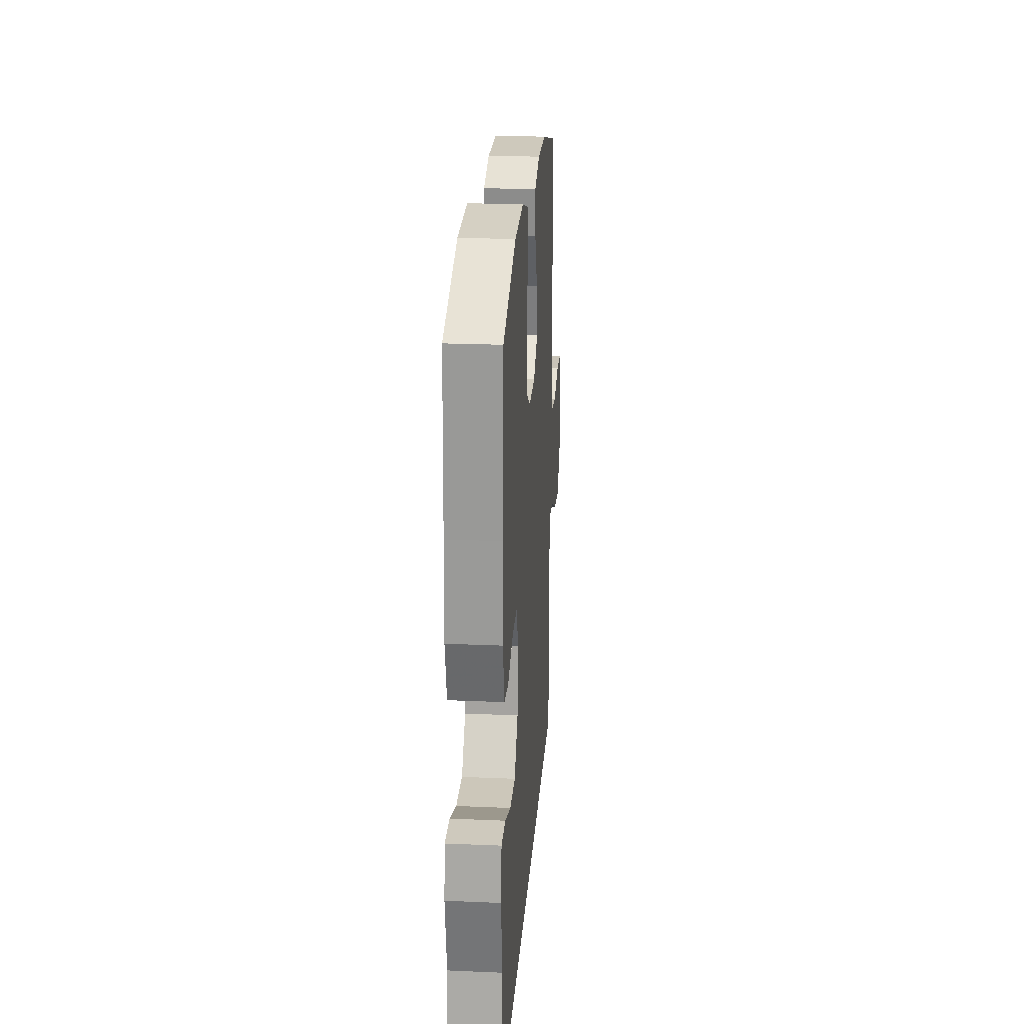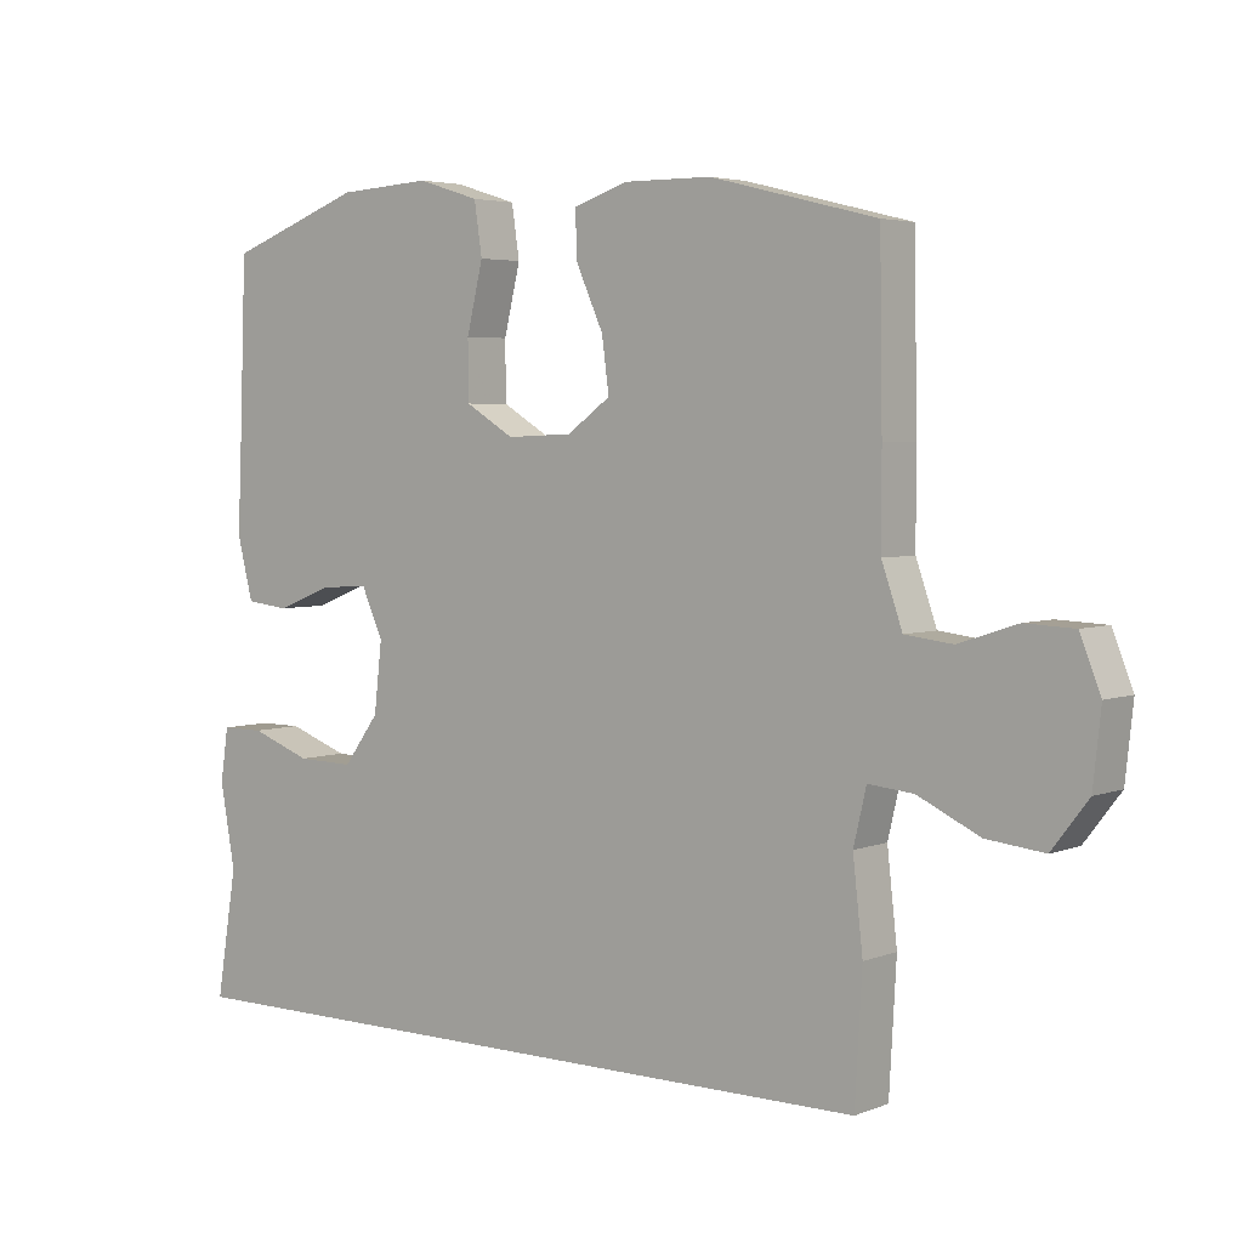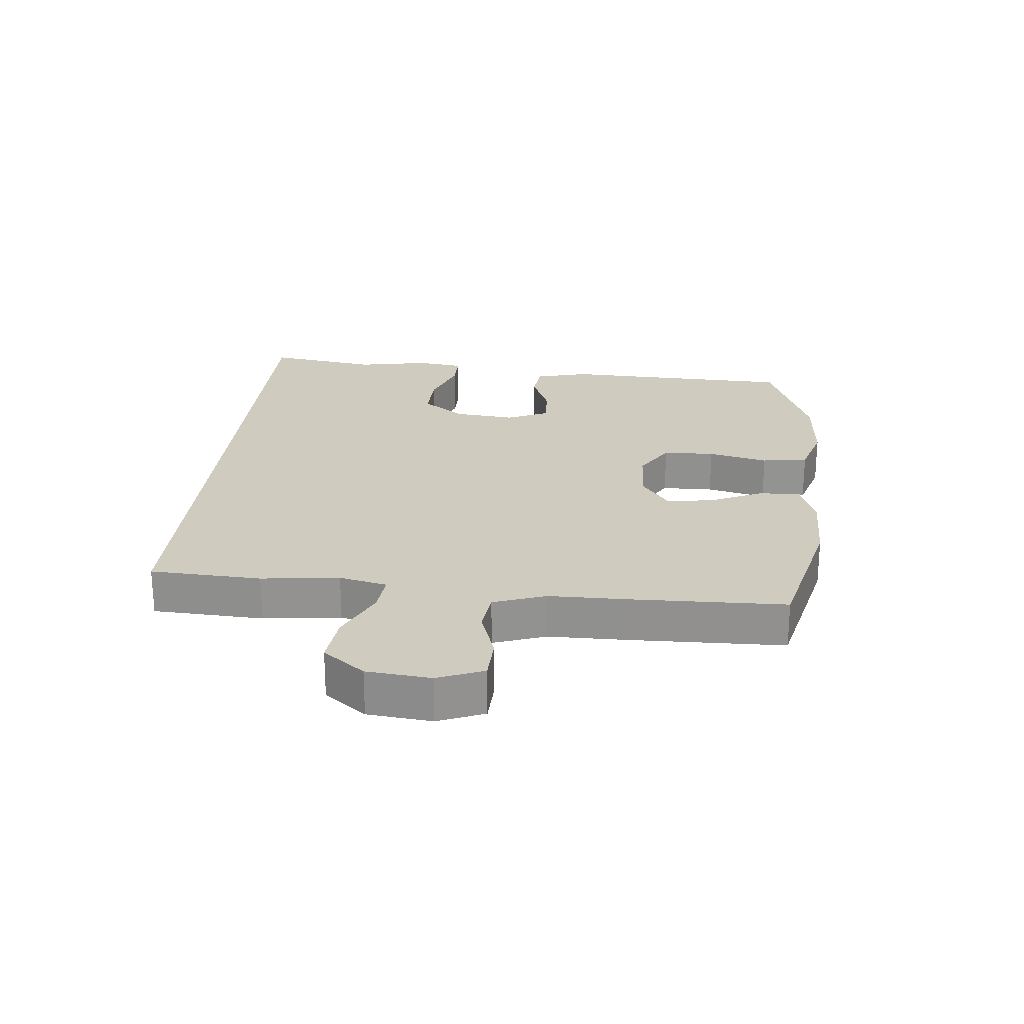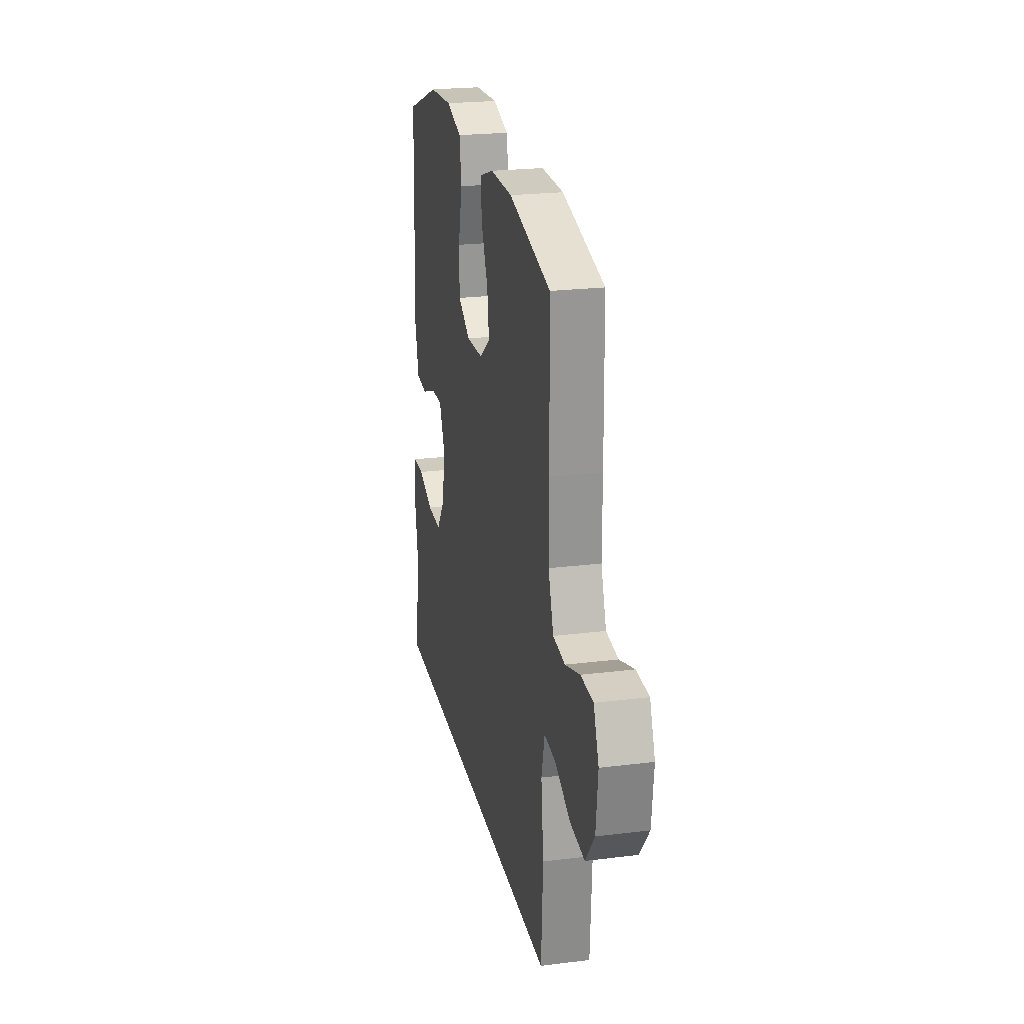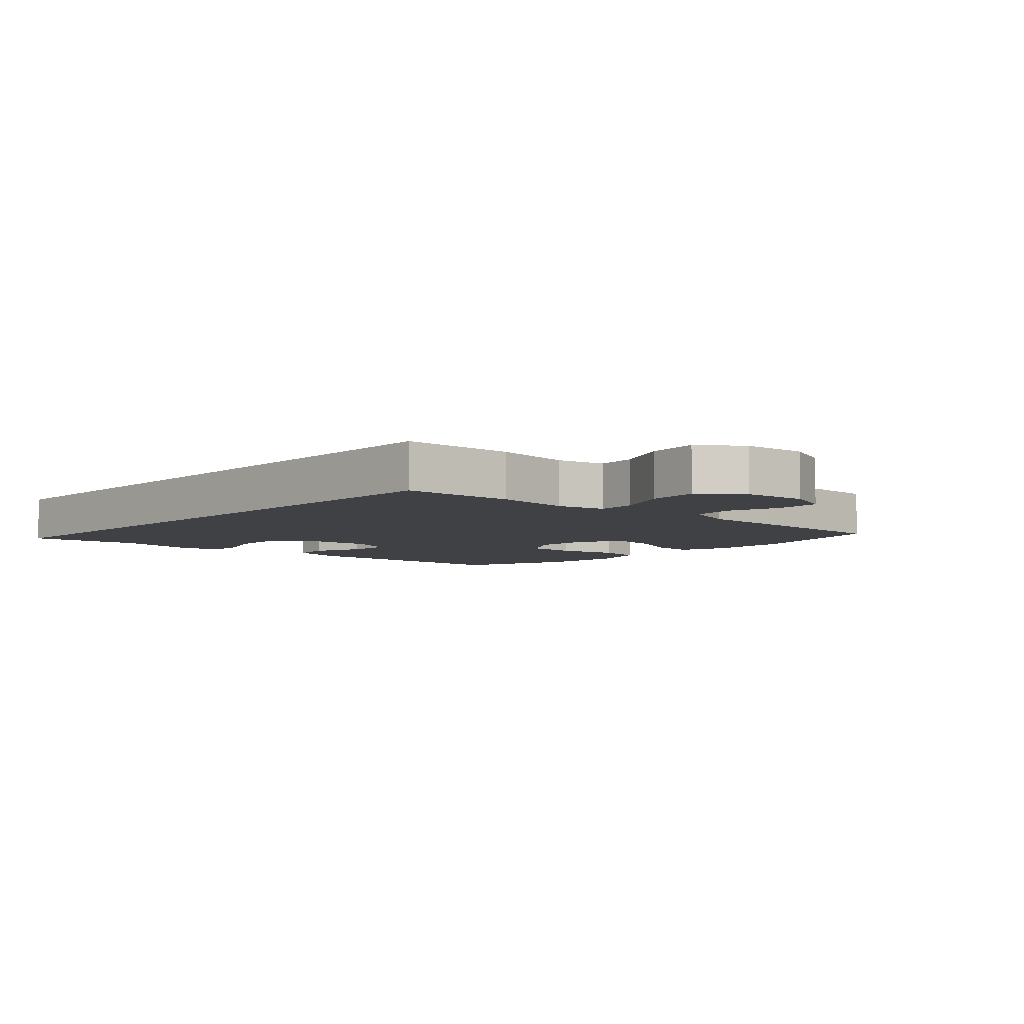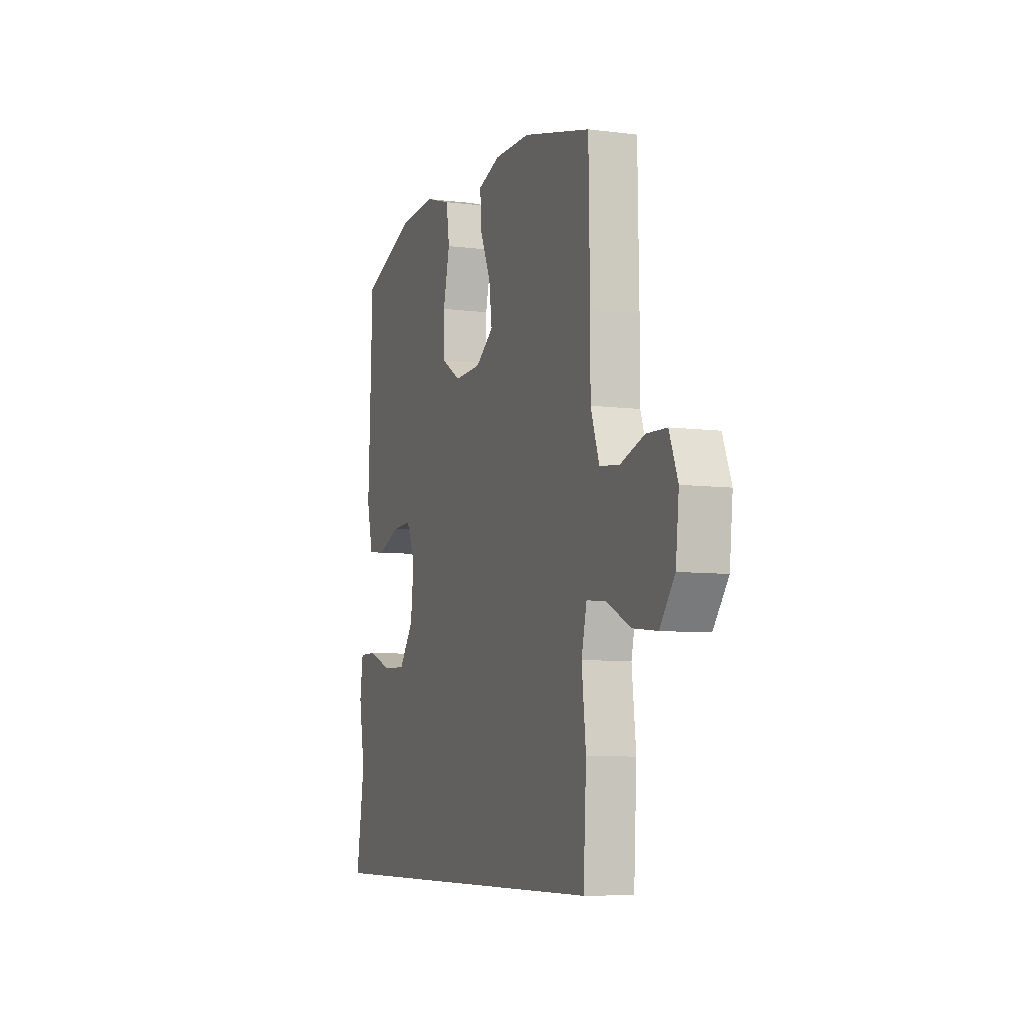
<metadata>
{"format":"obj","ext":"obj","renderer":"f3d","projection":"perspective","resolution":1024,"background":"white","views":[{"elev":22.7,"azim":94.2,"up":"+Z"},{"elev":4.1,"azim":-141.3,"up":"+Z"},{"elev":23.7,"azim":-84.8,"up":"+Y"},{"elev":23.2,"azim":-101.9,"up":"+Z"},{"elev":-5.9,"azim":-133.1,"up":"+Y"},{"elev":-7.3,"azim":-110.0,"up":"+Z"}]}
</metadata>
<code>
v -0.473 0.07 -0.5
v -0.483 0.07 -0.323
v -0.469 0.07 -0.199
v -0.487 0.07 -0.123
v -0.55 0.07 -0.129
v -0.637 0.07 -0.17
v -0.718 0.07 -0.179
v -0.769 0.07 -0.113
v -0.78 0.07 -0.011
v -0.751 0.07 0.062
v -0.682 0.07 0.065
v -0.6 0.07 0.038
v -0.533 0.07 0.046
v -0.504 0.07 0.129
v -0.504 0.07 0.256
v -0.5 0.07 0.5
v -0.267 0.07 0.558
v -0.144 0.07 0.559
v -0.067 0.07 0.533
v -0.07 0.07 0.467
v -0.108 0.07 0.383
v -0.118 0.07 0.308
v -0.057 0.07 0.264
v 0.036 0.07 0.26
v 0.104 0.07 0.301
v 0.105 0.07 0.383
v 0.082 0.07 0.478
v 0.093 0.07 0.551
v 0.18 0.07 0.578
v 0.31 0.07 0.57
v 0.5 0.07 0.5
v 0.509 0.07 0.261
v 0.515 0.07 0.128
v 0.493 0.07 0.041
v 0.432 0.07 0.034
v 0.353 0.07 0.065
v 0.286 0.07 0.068
v 0.256 0.07 0.001
v 0.267 0.07 -0.096
v 0.317 0.07 -0.164
v 0.397 0.07 -0.162
v 0.482 0.07 -0.131
v 0.542 0.07 -0.131
v 0.553 0.07 -0.206
v 0.532 0.07 -0.322
v 0.561 0.07 -0.5
v -0.473 0 -0.5
v -0.483 0 -0.323
v -0.469 0 -0.199
v -0.487 0 -0.123
v -0.55 0 -0.129
v -0.637 0 -0.17
v -0.718 0 -0.179
v -0.769 0 -0.113
v -0.78 0 -0.011
v -0.751 0 0.062
v -0.682 0 0.065
v -0.6 0 0.038
v -0.533 0 0.046
v -0.504 0 0.129
v -0.504 0 0.256
v -0.5 0 0.5
v -0.267 0 0.558
v -0.144 0 0.559
v -0.067 0 0.533
v -0.07 0 0.467
v -0.108 0 0.383
v -0.118 0 0.308
v -0.057 0 0.264
v 0.036 0 0.26
v 0.104 0 0.301
v 0.105 0 0.383
v 0.082 0 0.478
v 0.093 0 0.551
v 0.18 0 0.578
v 0.31 0 0.57
v 0.5 0 0.5
v 0.509 0 0.261
v 0.515 0 0.128
v 0.493 0 0.041
v 0.432 0 0.034
v 0.353 0 0.065
v 0.286 0 0.068
v 0.256 0 0.001
v 0.267 0 -0.096
v 0.317 0 -0.164
v 0.397 0 -0.162
v 0.482 0 -0.131
v 0.542 0 -0.131
v 0.553 0 -0.206
v 0.532 0 -0.322
v 0.561 0 -0.5
f 1 2 3
f 46 1 3
f 45 46 3
f 43 44 45
f 42 43 45
f 41 42 45
f 40 41 45 3
f 39 40 3 4
f 38 39 4
f 37 38 4 5
f 34 35 36
f 33 34 36
f 32 33 36
f 32 36 37
f 31 32 37
f 30 31 37
f 29 30 37
f 28 29 37
f 27 28 37
f 26 27 37
f 25 26 37
f 24 25 37 5
f 19 20 21
f 18 19 21
f 17 18 21
f 16 17 21
f 15 16 21
f 14 15 21
f 13 14 21 22
f 10 11 12
f 9 10 12
f 8 9 12
f 7 8 12
f 6 7 12
f 5 6 12
f 5 12 13
f 23 24 5 13
f 13 22 23
f 49 48 47
f 49 47 92
f 49 92 91
f 91 90 89
f 91 89 88
f 91 88 87
f 49 91 87 86
f 50 49 86 85
f 50 85 84
f 51 50 84 83
f 82 81 80
f 82 80 79
f 82 79 78
f 83 82 78
f 83 78 77
f 83 77 76
f 83 76 75
f 83 75 74
f 83 74 73
f 83 73 72
f 83 72 71
f 51 83 71 70
f 67 66 65
f 67 65 64
f 67 64 63
f 67 63 62
f 67 62 61
f 67 61 60
f 68 67 60 59
f 58 57 56
f 58 56 55
f 58 55 54
f 58 54 53
f 58 53 52
f 58 52 51
f 59 58 51
f 59 51 70 69
f 69 68 59
f 1 47 48 2
f 2 48 49 3
f 3 49 50 4
f 4 50 51 5
f 5 51 52 6
f 6 52 53 7
f 7 53 54 8
f 8 54 55 9
f 9 55 56 10
f 10 56 57 11
f 11 57 58 12
f 12 58 59 13
f 13 59 60 14
f 14 60 61 15
f 15 61 62 16
f 16 62 63 17
f 17 63 64 18
f 18 64 65 19
f 19 65 66 20
f 20 66 67 21
f 21 67 68 22
f 22 68 69 23
f 23 69 70 24
f 24 70 71 25
f 25 71 72 26
f 26 72 73 27
f 27 73 74 28
f 28 74 75 29
f 29 75 76 30
f 30 76 77 31
f 31 77 78 32
f 32 78 79 33
f 33 79 80 34
f 34 80 81 35
f 35 81 82 36
f 36 82 83 37
f 37 83 84 38
f 38 84 85 39
f 39 85 86 40
f 40 86 87 41
f 41 87 88 42
f 42 88 89 43
f 43 89 90 44
f 44 90 91 45
f 45 91 92 46
f 46 92 47 1

</code>
